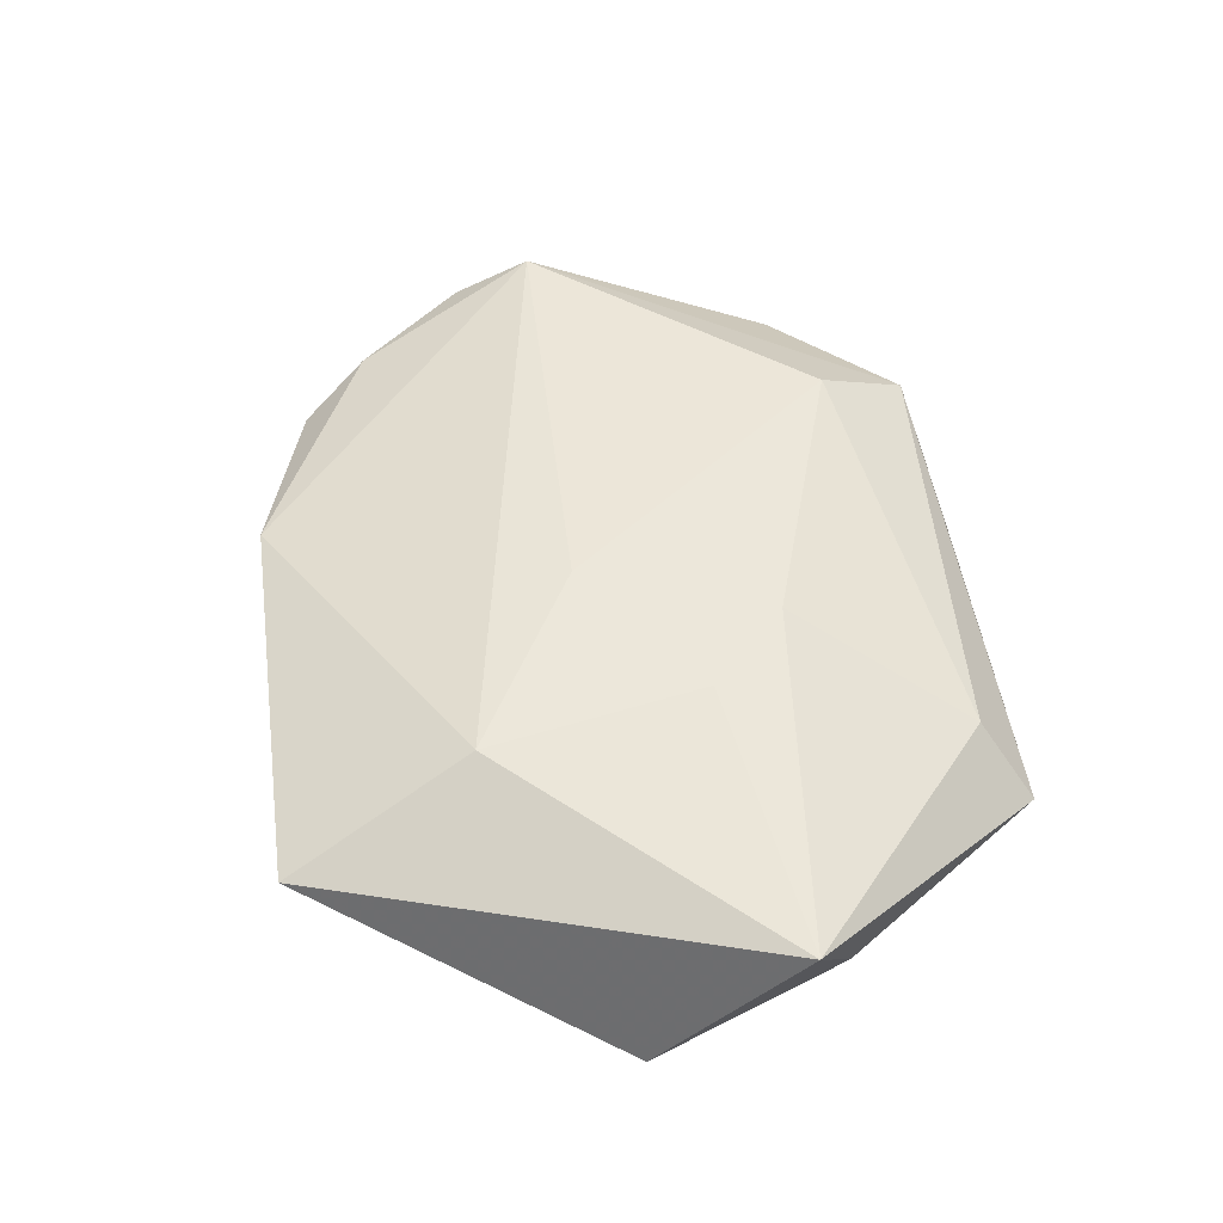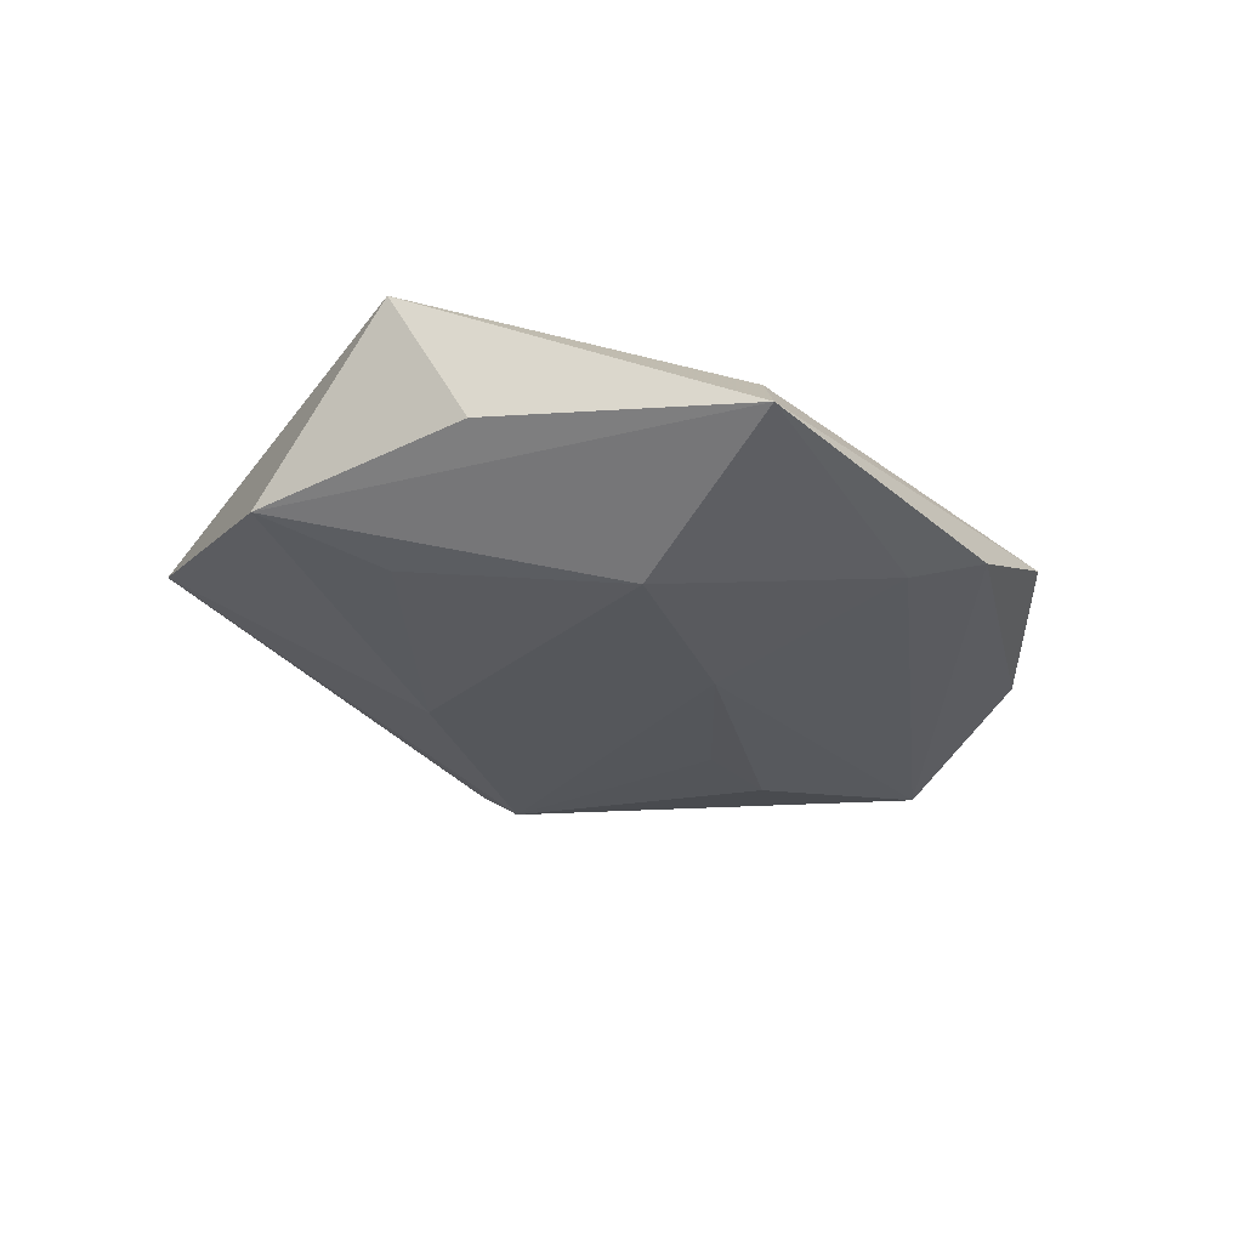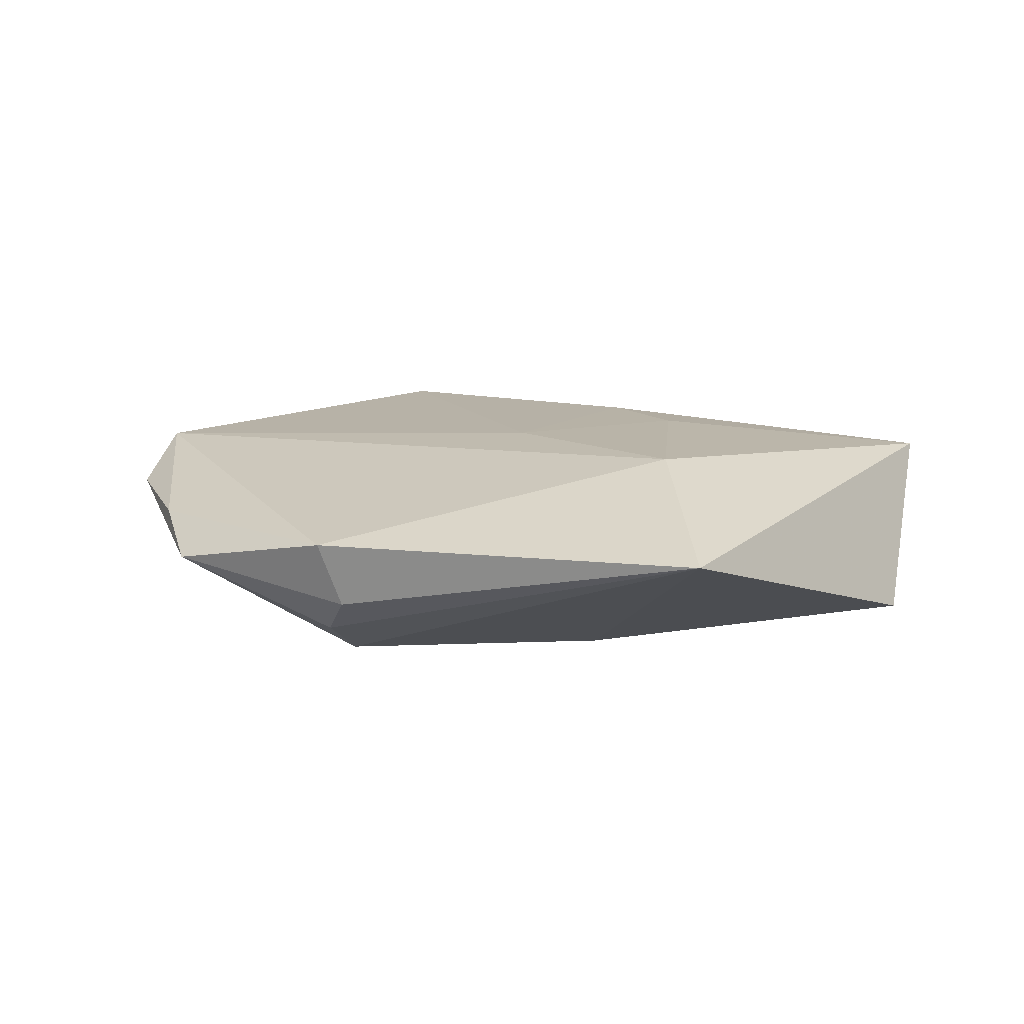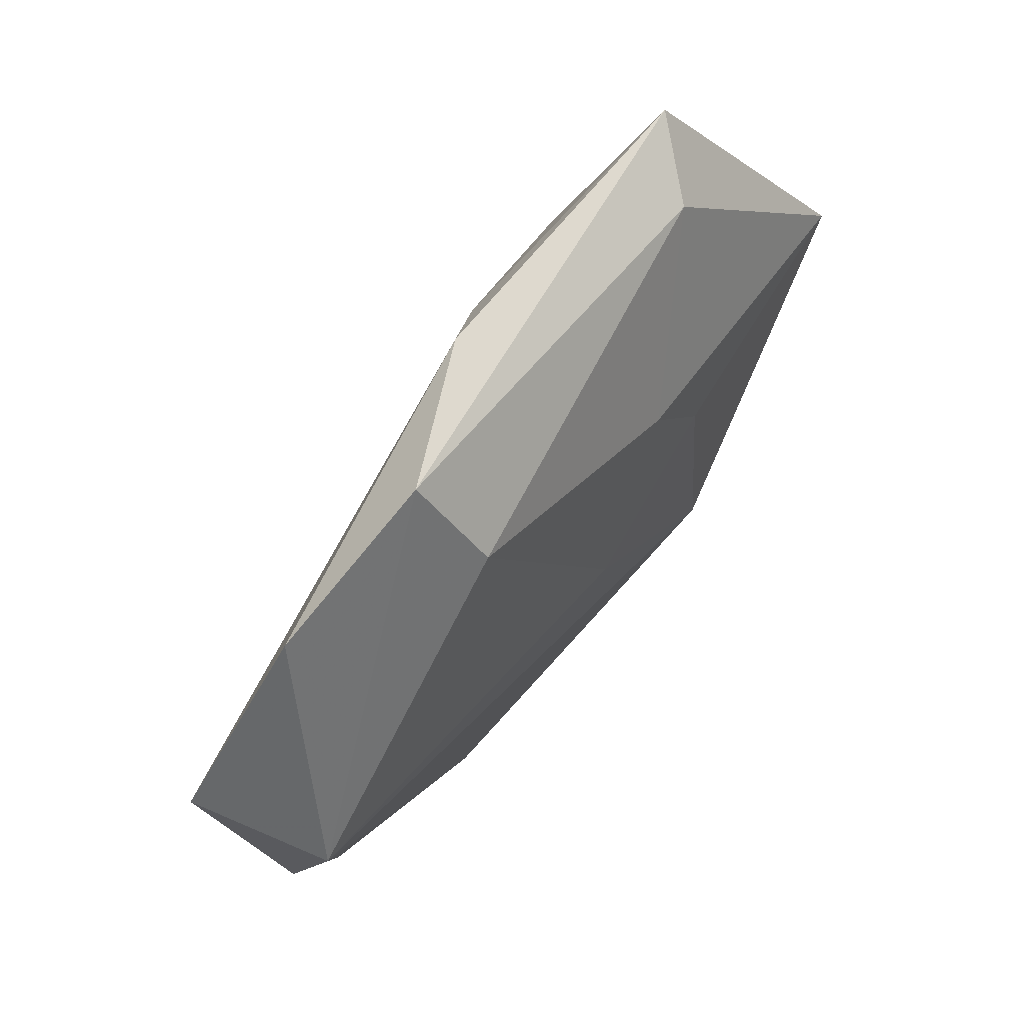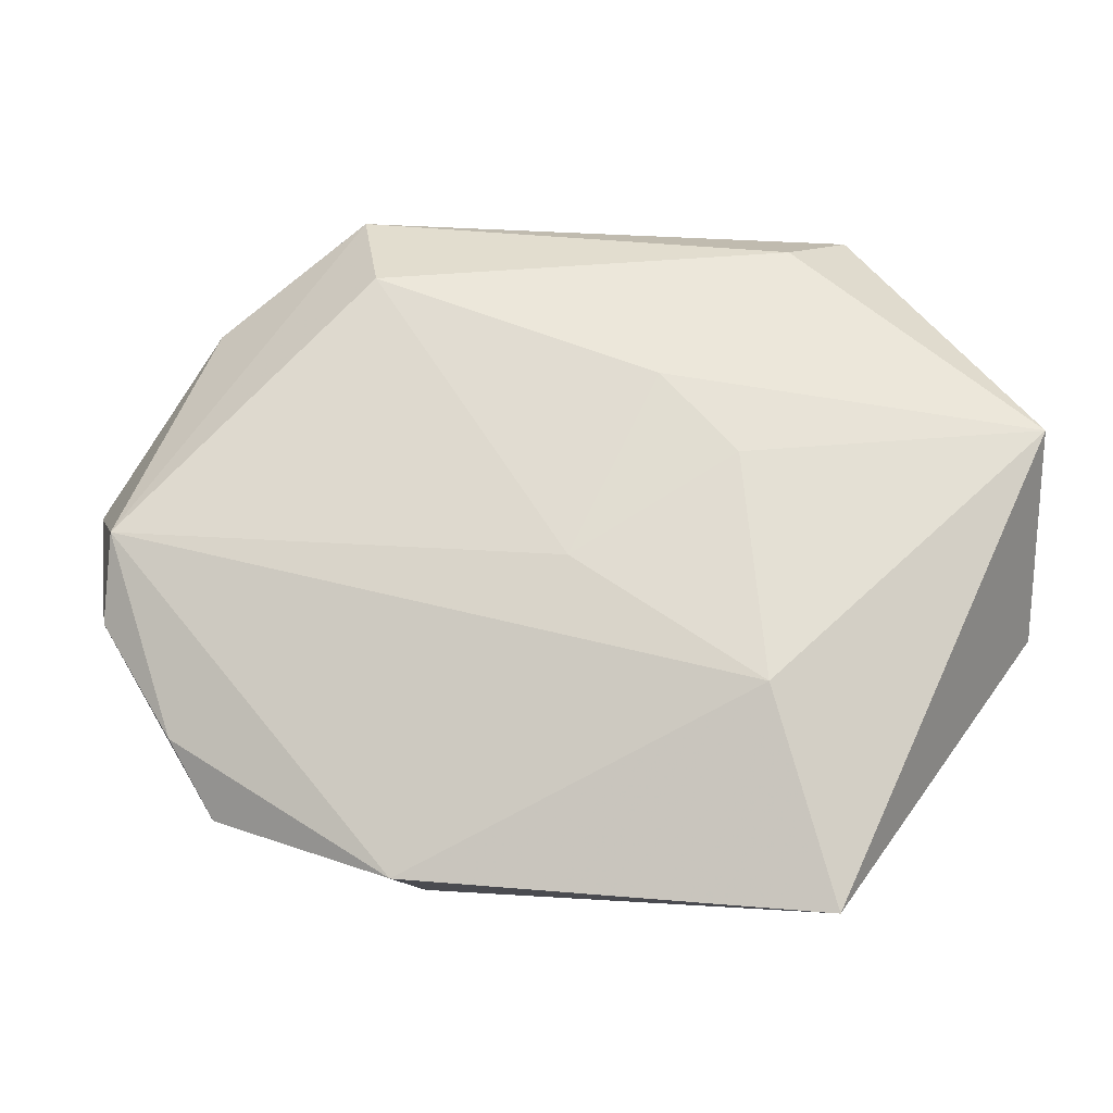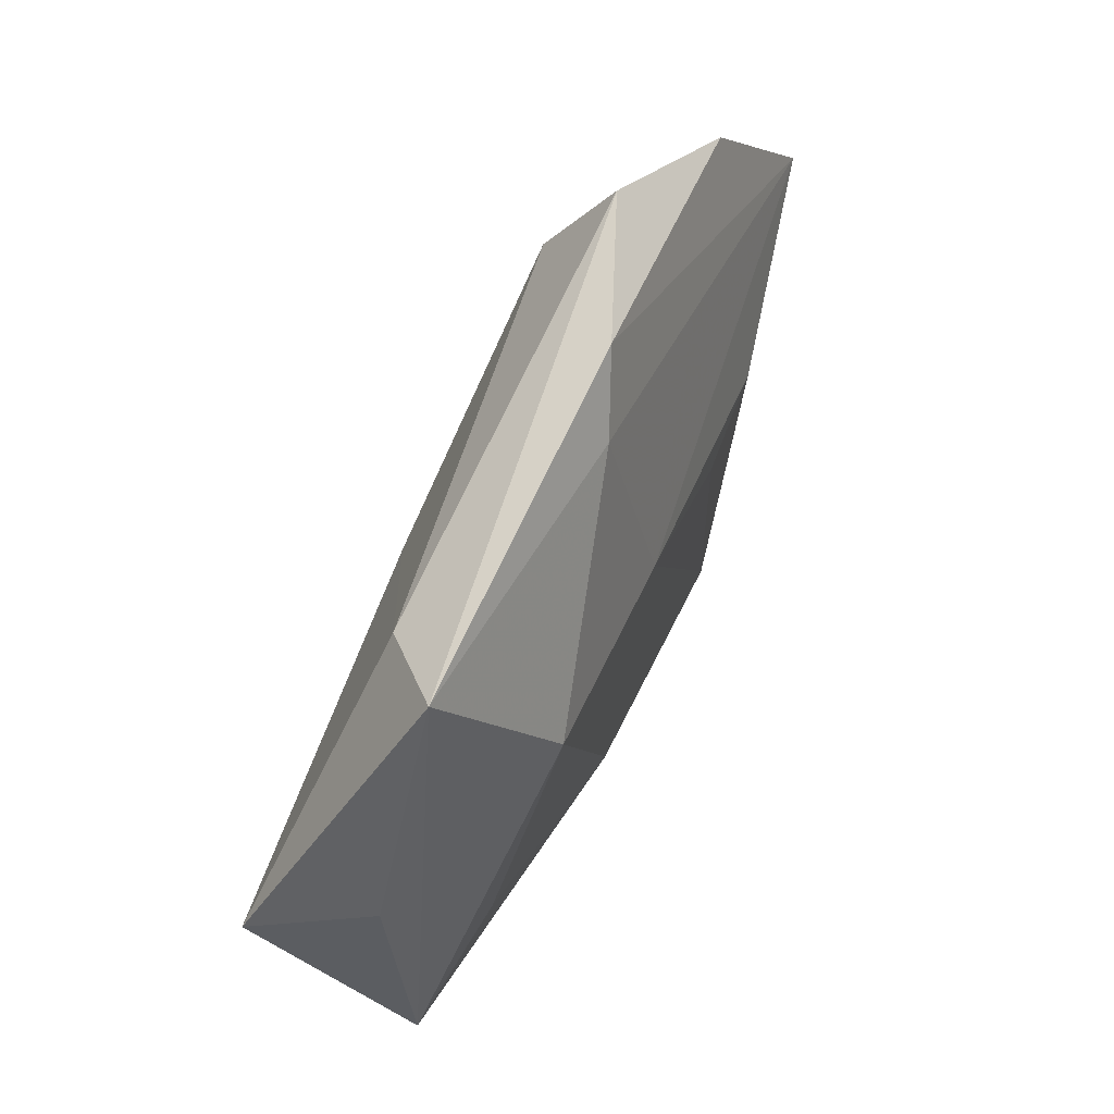
<metadata>
{"format":"obj","ext":"obj","renderer":"f3d","projection":"perspective","resolution":1024,"background":"white","views":[{"elev":54.0,"azim":76.4,"up":"+Z"},{"elev":-27.7,"azim":123.8,"up":"+Z"},{"elev":14.1,"azim":10.2,"up":"+Z"},{"elev":61.2,"azim":-54.7,"up":"+Y"},{"elev":-23.0,"azim":5.1,"up":"+Y"},{"elev":66.9,"azim":115.2,"up":"+Y"}]}
</metadata>
<code>
v -0.01817 -0.02644 -0.01221
v 0.04871 -0.009602 -0.00823
v -0.01957 -0.03283 -0.007813
v -0.05162 -0.008877 0.004058
v 0.02413 0.0336 0.003998
v 0.05021 0.007396 0.009543
v -0.02446 0.04015 0.003539
v 0.03075 0.0385 -0.003236
v -0.02185 0.02899 0.01033
v -0.0009696 0.01214 -0.01228
v -0.01678 -0.0374 -0.003343
v -0.008365 0.04124 -0.003268
v 0.02644 -0.04311 0.004941
v 0.00954 0.01511 0.01154
v -0.0003288 -0.00593 0.01185
v -0.03938 -0.03008 -0.0004708
v 0.01785 0.005202 0.01193
v 0.0446 0.01332 -0.003425
v -0.0317 -0.0002768 -0.01047
v 0.03536 -0.002891 -0.01065
v 0.02013 -0.0208 0.01233
v -0.01944 -0.03815 0.004107
v -0.001457 0.03536 -0.006303
v 0.01108 -0.01703 -0.01273
v -0.05029 -8.41e-05 0.008755
v -0.04378 -0.02204 0.003359
v -0.0188 0.0005881 -0.01153
v 0.02268 0.01851 -0.01288
v -0.05544 0.007735 -0.005158
v -0.04166 0.02841 -0.0007724
f 13 6 21
f 25 30 29
f 29 30 12
f 22 21 25
f 13 21 22
f 22 11 13
f 16 11 22
f 25 21 15
f 15 9 25
f 6 5 14
f 14 5 9
f 9 15 14
f 25 29 4
f 4 29 16
f 9 5 7
f 12 30 7
f 7 30 25
f 25 9 7
f 17 21 6
f 6 14 17
f 17 15 21
f 17 14 15
f 23 29 12
f 25 4 26
f 26 4 16
f 26 22 25
f 16 22 26
f 1 24 13
f 16 29 1
f 1 28 24
f 1 29 19
f 2 18 6
f 13 24 2
f 2 6 13
f 18 2 8
f 8 2 28
f 8 28 23
f 6 18 8
f 8 5 6
f 8 23 12
f 12 7 8
f 8 7 5
f 3 11 16
f 16 1 3
f 13 11 3
f 3 1 13
f 28 1 10
f 23 28 10
f 19 29 10
f 29 23 10
f 24 28 20
f 20 2 24
f 28 2 20
f 27 1 19
f 19 10 27
f 27 10 1

</code>
